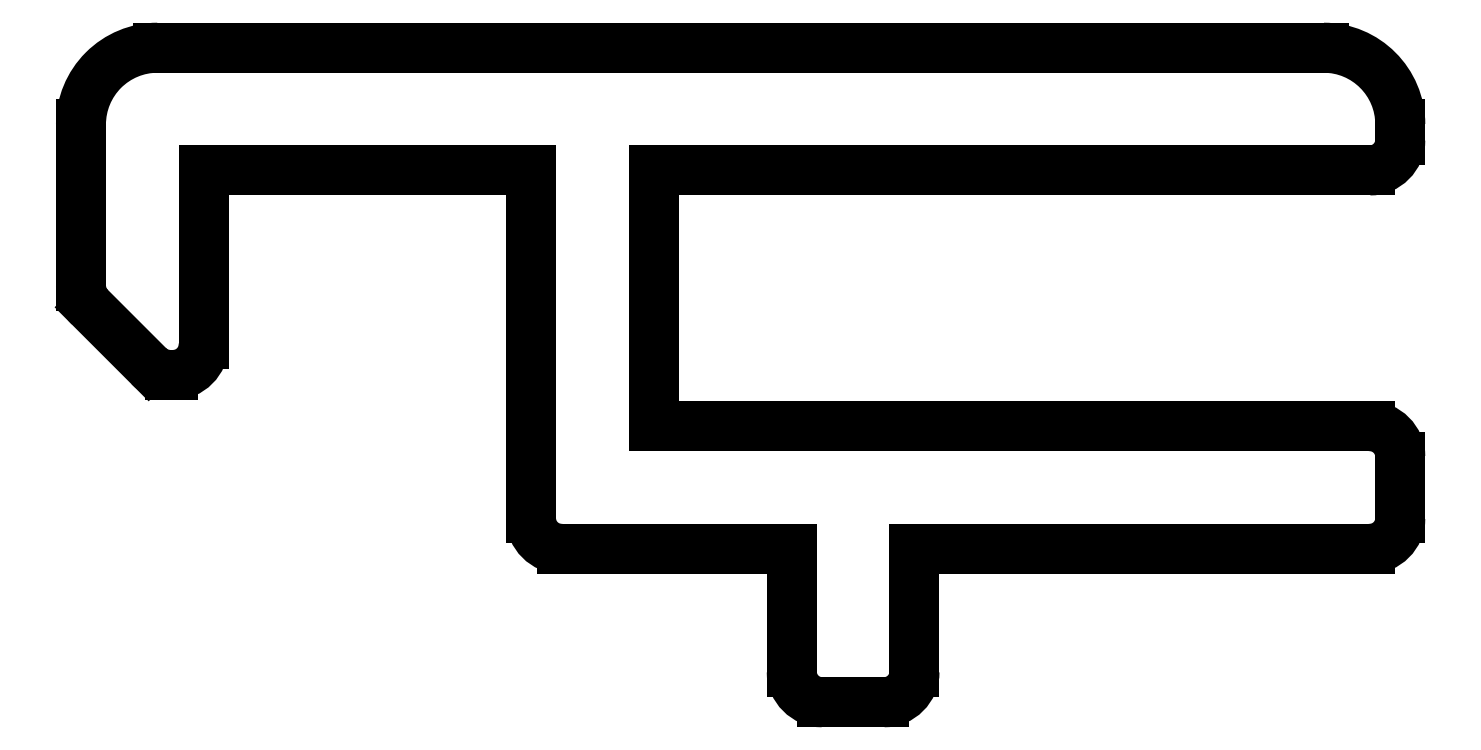
<metadata>
{"format":"dxf","ext":"dxf","renderer":"ezdxf+matplotlib","layout":"modelspace","background":"white","min_lineweight":24,"dpi":150}
</metadata>
<code>
0
SECTION
2
ENTITIES
0
ARC
8
0
10
840.5
20
389.9
30
0
40
0.3
50
270
51
0
0
LINE
8
0
10
840.8
20
389.9
30
0
11
840.8
21
390.1
31
0
0
LINE
8
0
10
833.5
20
389.6
30
0
11
840.5
21
389.6
31
0
0
ARC
8
0
10
840
20
390.1
30
0
40
0.75
50
8.481e-06
51
90
0
LINE
8
0
10
833.5
20
387.1
30
0
11
833.5
21
389.6
31
0
0
LINE
8
0
10
840
20
390.8
30
0
11
828.6
21
390.8
31
0
0
LINE
8
0
10
840.5
20
387.1
30
0
11
833.5
21
387.1
31
0
0
ARC
8
0
10
828.6
20
390.1
30
0
40
0.75
50
90
51
180
0
ARC
8
0
10
840.5
20
386.8
30
0
40
0.3
50
0
51
90
0
LINE
8
0
10
827.9
20
388.5
30
0
11
827.9
21
390.1
31
0
0
LINE
8
0
10
840.8
20
386.2
30
0
11
840.8
21
386.8
31
0
0
ARC
8
0
10
828.2
20
388.5
30
0
40
0.3
50
180
51
225
0
ARC
8
0
10
840.5
20
386.2
30
0
40
0.3
50
270
51
360
0
LINE
8
0
10
828
20
388.3
30
0
11
828.5
21
387.7
31
0
0
LINE
8
0
10
836
20
385.9
30
0
11
840.5
21
385.9
31
0
0
ARC
8
0
10
828.8
20
387.9
30
0
40
0.3
50
225
51
270
0
LINE
8
0
10
836
20
384.7
30
0
11
836
21
385.9
31
0
0
LINE
8
0
10
828.8
20
387.6
30
0
11
828.8
21
387.6
31
0
0
ARC
8
0
10
835.7
20
384.7
30
0
40
0.3
50
270
51
0
0
ARC
8
0
10
828.8
20
387.9
30
0
40
0.3
50
270
51
0
0
LINE
8
0
10
835.1
20
384.4
30
0
11
835.7
21
384.4
31
0
0
LINE
8
0
10
829.1
20
389.6
30
0
11
829.1
21
387.9
31
0
0
ARC
8
0
10
835.1
20
384.7
30
0
40
0.3
50
180
51
270
0
LINE
8
0
10
829.1
20
389.6
30
0
11
832.3
21
389.6
31
0
0
LINE
8
0
10
834.8
20
385.9
30
0
11
834.8
21
384.7
31
0
0
LINE
8
0
10
832.3
20
389.6
30
0
11
832.3
21
386.2
31
0
0
LINE
8
0
10
832.6
20
385.9
30
0
11
834.8
21
385.9
31
0
0
ARC
8
0
10
832.6
20
386.2
30
0
40
0.3
50
180
51
270
0
ENDSEC
0
EOF

</code>
